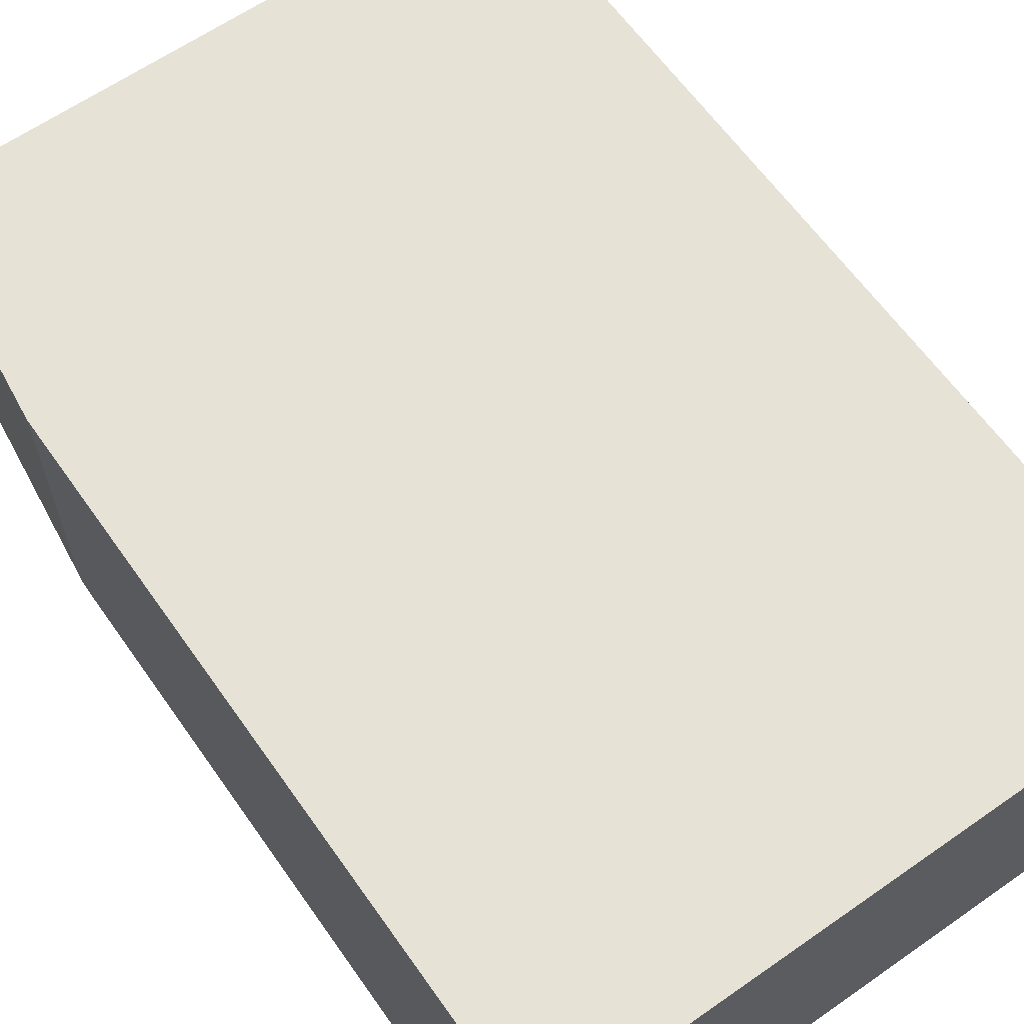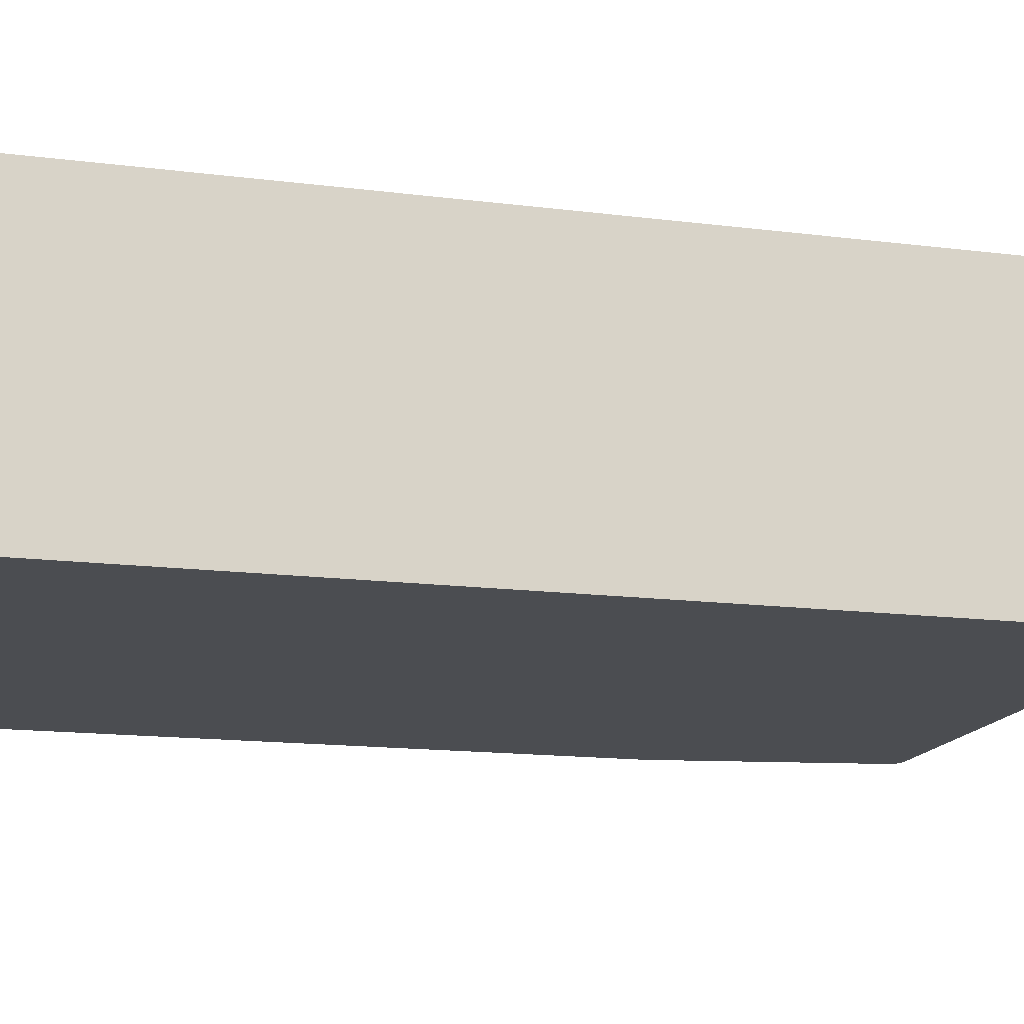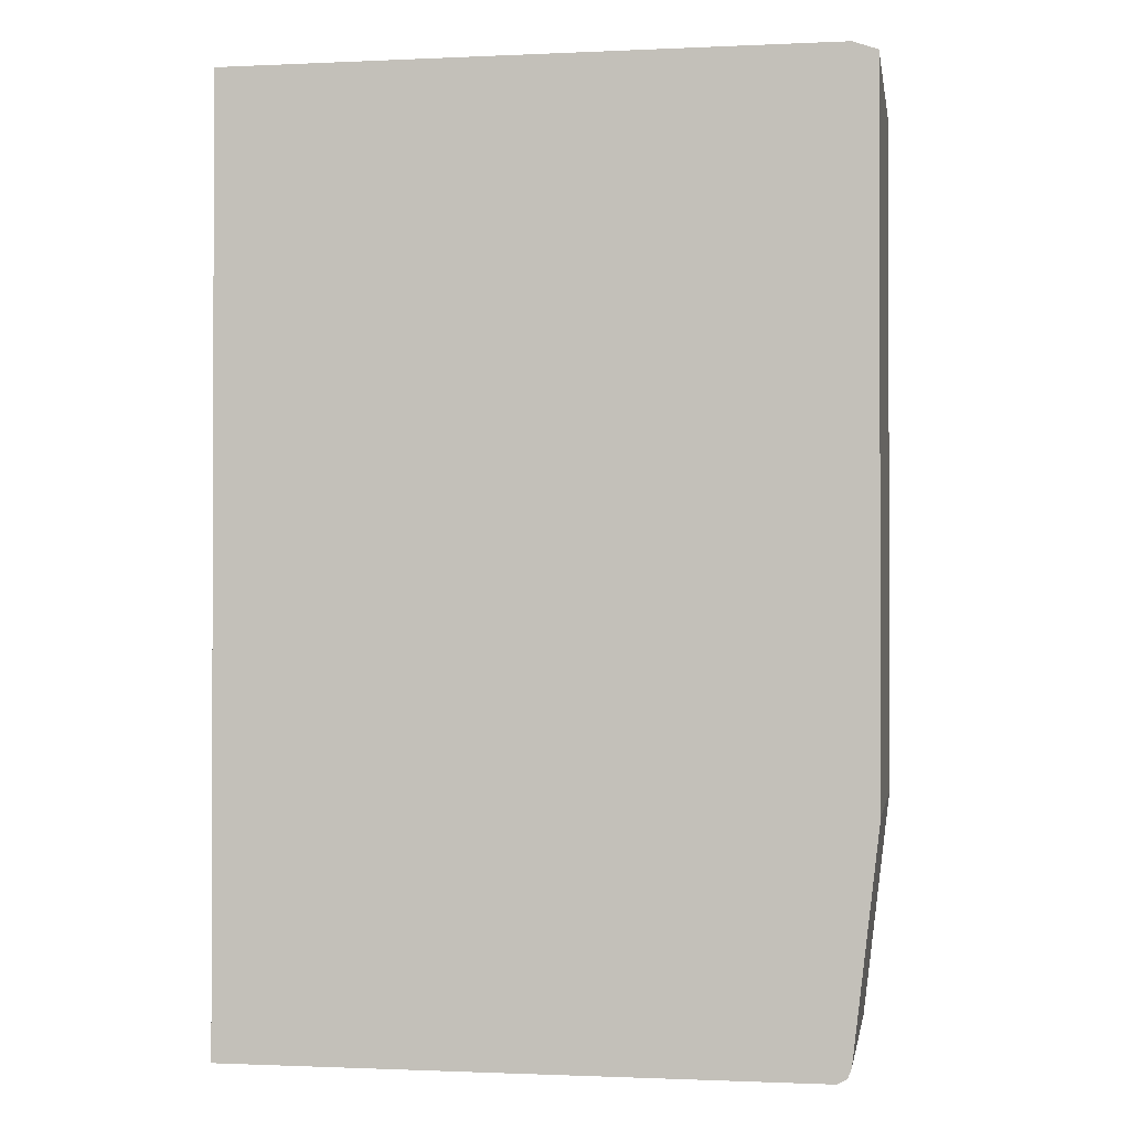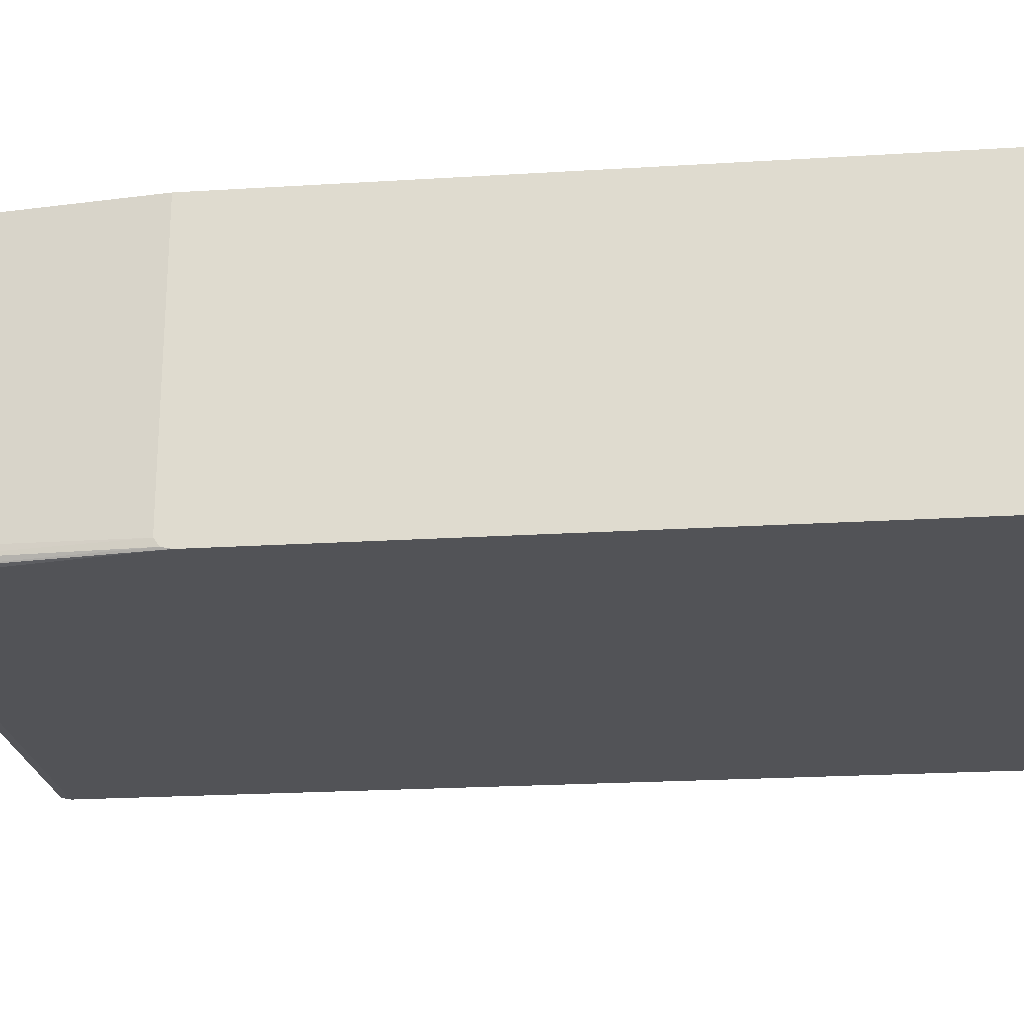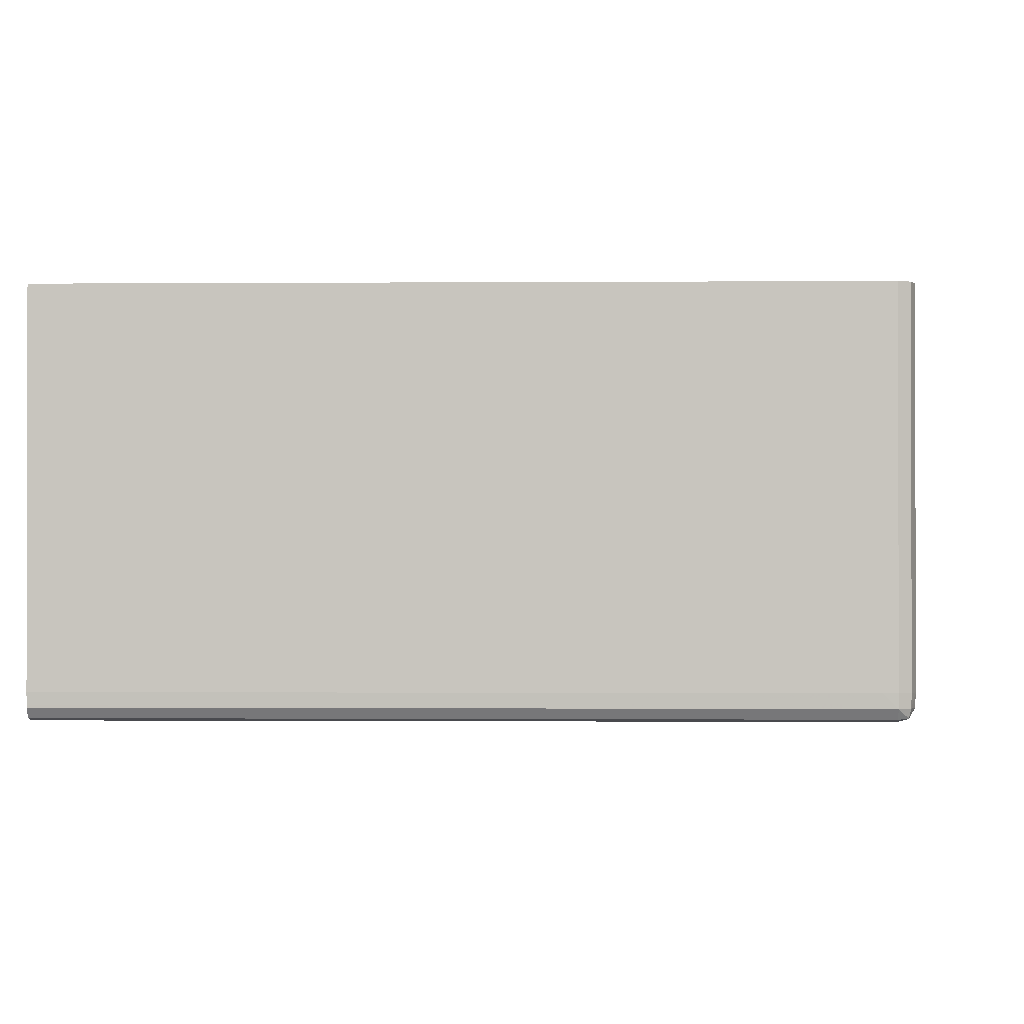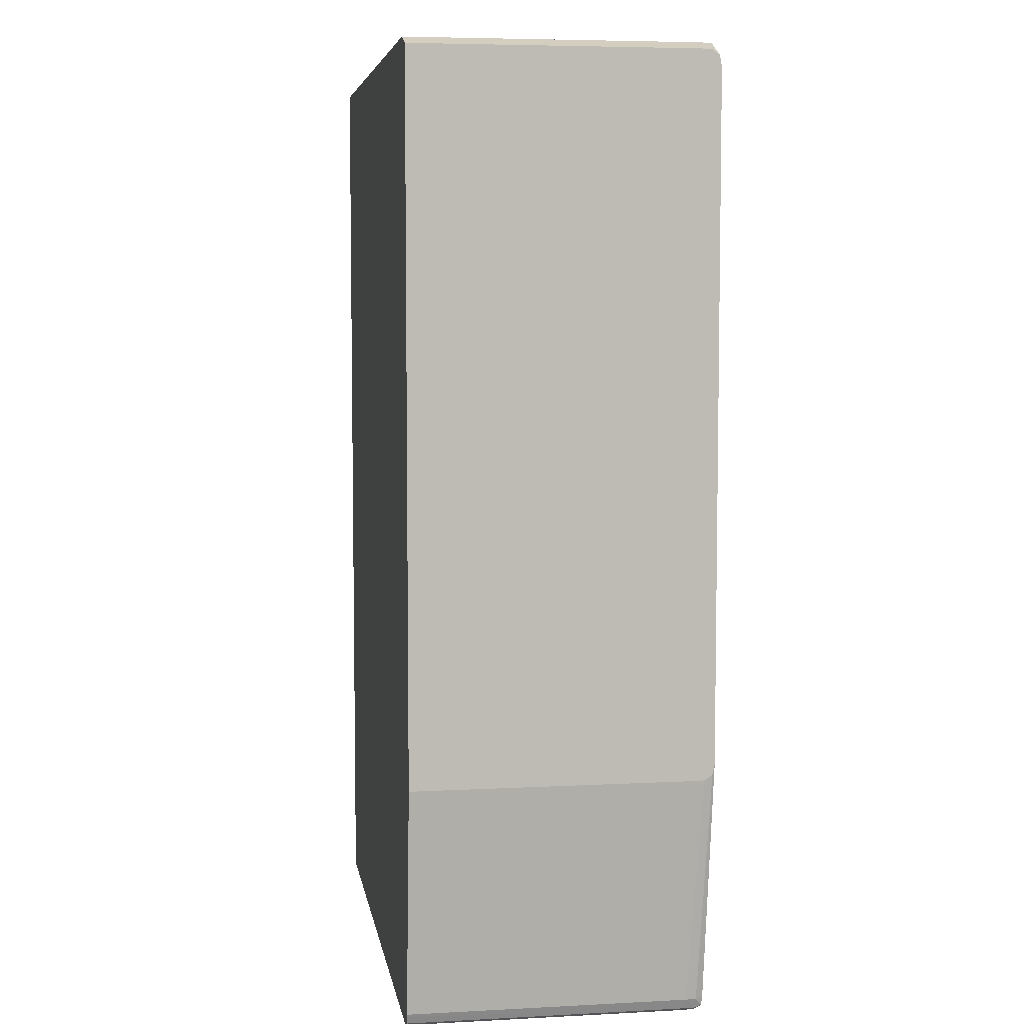
<metadata>
{"format":"obj","ext":"obj","renderer":"f3d","projection":"perspective","resolution":1024,"background":"white","views":[{"elev":63.0,"azim":144.8,"up":"+Z"},{"elev":-15.6,"azim":-104.8,"up":"+Z"},{"elev":-1.1,"azim":9.6,"up":"+Y"},{"elev":-22.4,"azim":96.1,"up":"+Z"},{"elev":-0.8,"azim":1.8,"up":"+Z"},{"elev":6.0,"azim":81.0,"up":"+Y"}]}
</metadata>
<code>
v -0.1377 -0.2777 0.02478
v -0.1377 -0.2777 0.1552
v -0.1377 -0.2775 0.02057
v 0.1345 -0.2777 0.02478
v 0.1345 -0.2777 0.1552
v -0.1377 0.1677 0.1552
v -0.1377 -0.2775 0.0198
v 0.1395 -0.2775 0.0198
v 0.1395 -0.2777 0.02478
v 0.1395 -0.2777 0.1552
v -0.1377 0.1677 0.1552
v -0.1377 0.1677 0.1552
v -0.1377 -0.2752 0.0163
v 0.1395 -0.2752 0.0163
v 0.143 -0.2744 0.01664
v 0.1436 -0.2752 0.0198
v 0.1438 -0.2753 0.02478
v 0.1407 -0.277 0.1552
v 0.1467 0.1677 0.1552
v -0.1377 0.1677 0.01527
v -0.1377 -0.2705 0.01527
v 0.1395 -0.2705 0.01527
v 0.1435 -0.2705 0.0163
v 0.1454 -0.2705 0.0198
v 0.1457 -0.2705 0.02478
v 0.1452 -0.2719 0.1552
v 0.1438 -0.2753 0.1552
v 0.1467 0.1677 0.02478
v 0.1583 0.1637 0.1552
v 0.1395 0.1677 0.01527
v 0.1583 -0.1563 0.01527
v 0.1583 -0.1611 0.0163
v 0.1583 -0.1636 0.0198
v 0.1457 -0.2705 0.1552
v 0.1583 -0.1637 0.02478
v 0.1461 0.1677 0.0198
v 0.1583 0.1637 0.02478
v 0.1583 0.1636 0.02087
v 0.1583 0.1635 0.0198
v 0.1583 -0.1637 0.1552
v 0.1429 0.1677 0.01605
v 0.1583 0.1611 0.0163
v 0.1583 0.1563 0.01527
v 0.1442 0.1677 0.01639
f 1 2 6
f 1 6 12
f 1 12 20
f 1 20 21
f 1 21 13
f 1 13 7
f 1 7 3
f 1 3 4
f 1 4 5
f 1 5 2
f 2 5 10
f 2 10 18
f 2 18 27
f 2 27 26
f 2 26 34
f 2 34 40
f 2 40 29
f 2 29 19
f 2 19 11
f 2 11 6
f 3 7 8
f 3 8 4
f 4 8 9
f 4 9 10
f 4 10 5
f 6 11 12
f 7 13 14
f 7 14 8
f 8 14 15
f 8 15 16
f 8 16 9
f 9 16 17
f 9 17 18
f 9 18 10
f 11 19 28
f 11 28 36
f 11 36 44
f 11 44 41
f 11 41 30
f 11 30 20
f 11 20 12
f 13 21 22
f 13 22 14
f 14 22 15
f 15 22 23
f 15 23 24
f 15 24 16
f 16 24 25
f 16 25 17
f 17 25 26
f 17 26 27
f 17 27 18
f 19 29 37
f 19 37 28
f 20 30 43
f 20 43 31
f 20 31 22
f 20 22 21
f 22 31 23
f 23 31 32
f 23 32 24
f 24 32 33
f 24 33 25
f 25 34 26
f 25 33 35
f 25 35 40
f 25 40 34
f 28 37 38
f 28 38 39
f 28 39 36
f 29 40 35
f 29 35 33
f 29 33 32
f 29 32 31
f 29 31 43
f 29 43 42
f 29 42 39
f 29 39 38
f 29 38 37
f 30 41 42
f 30 42 43
f 36 39 44
f 39 42 44
f 41 44 42

</code>
